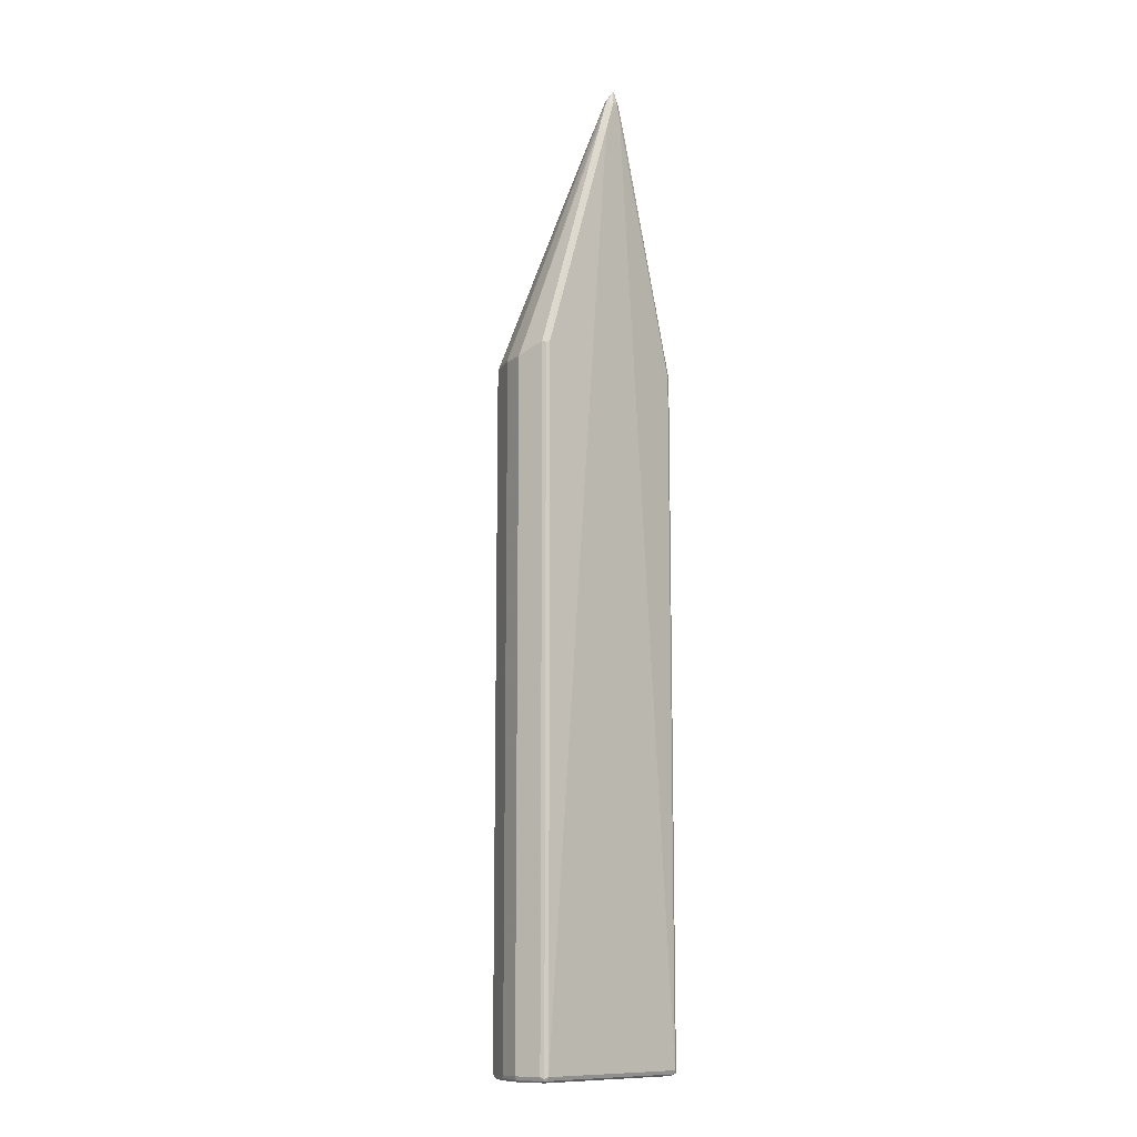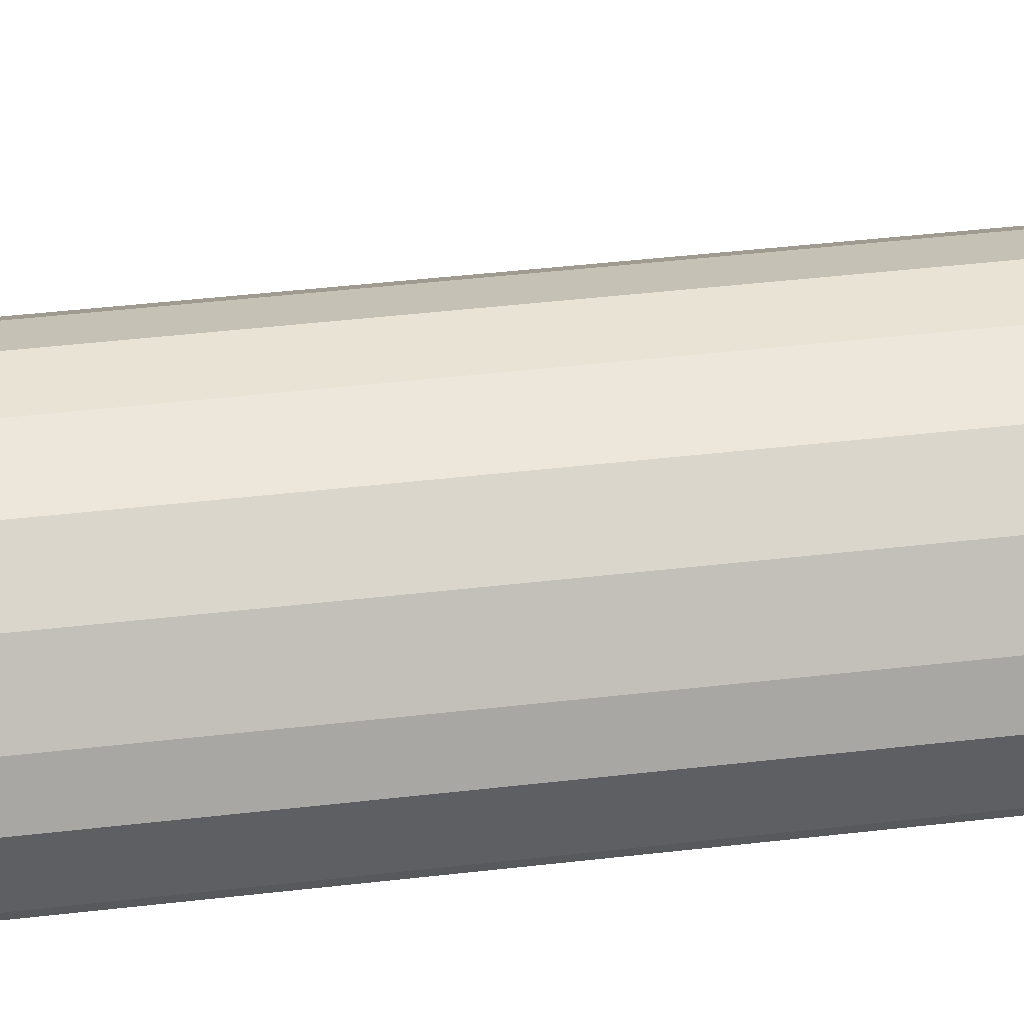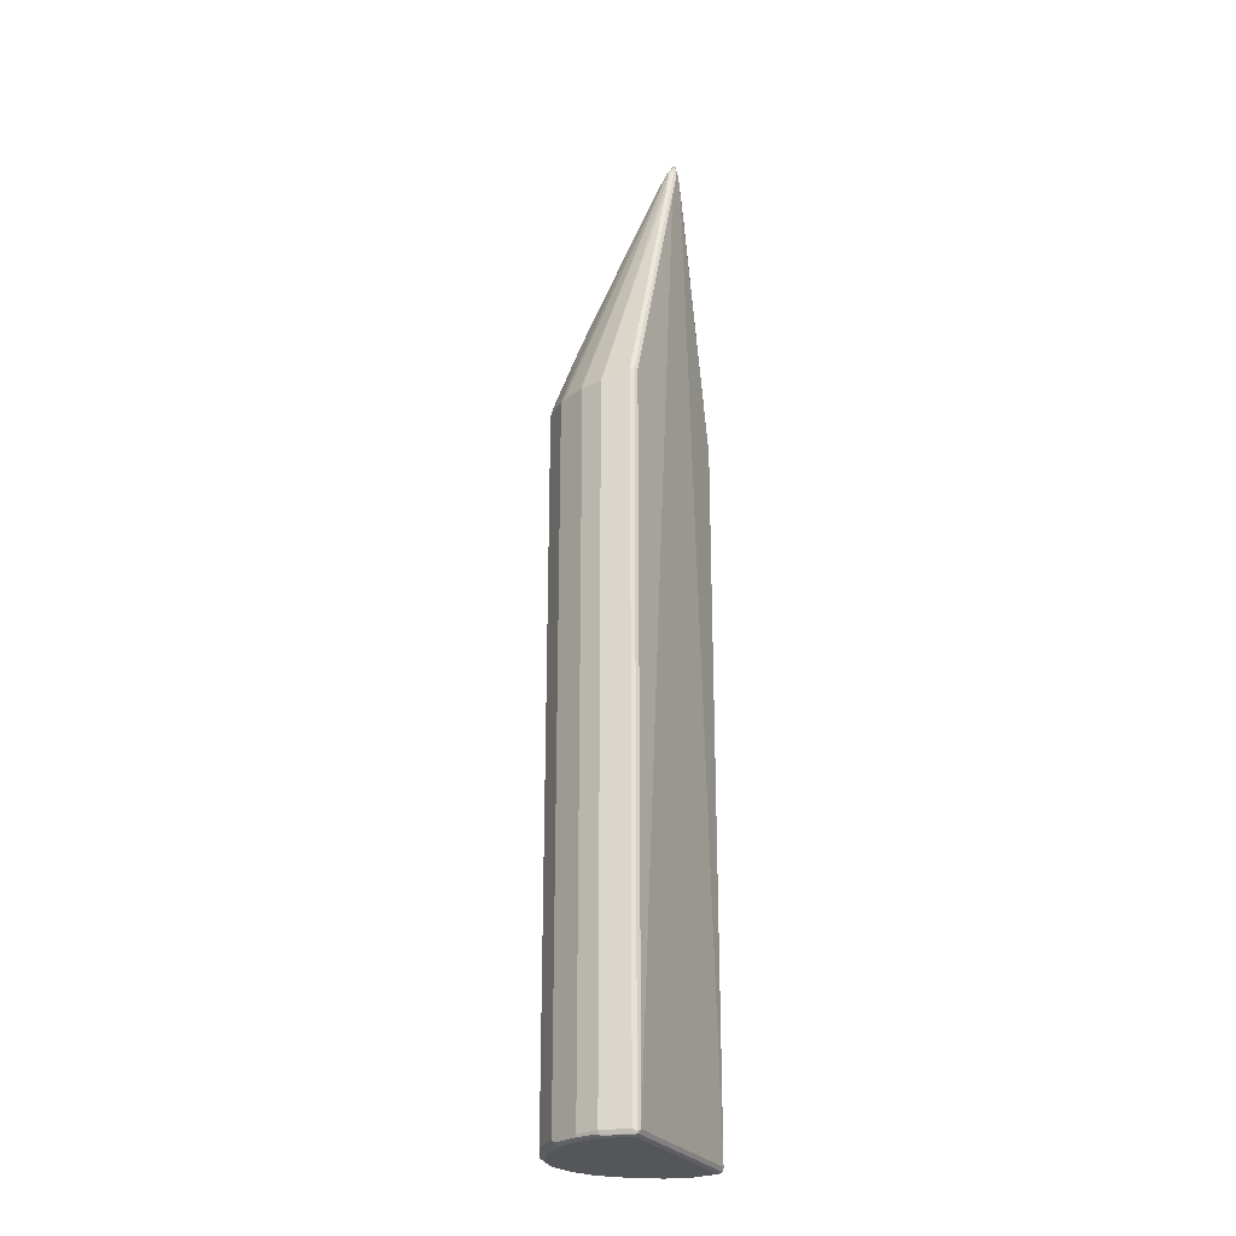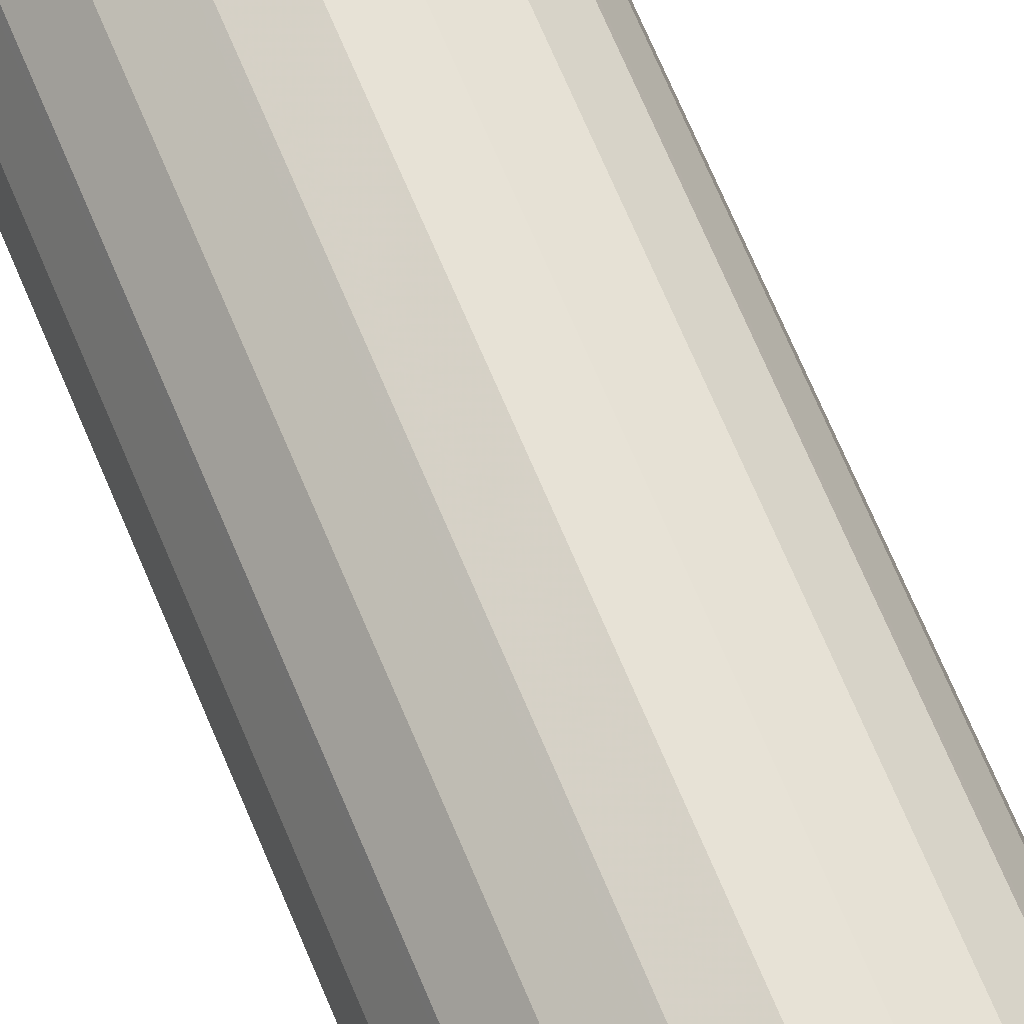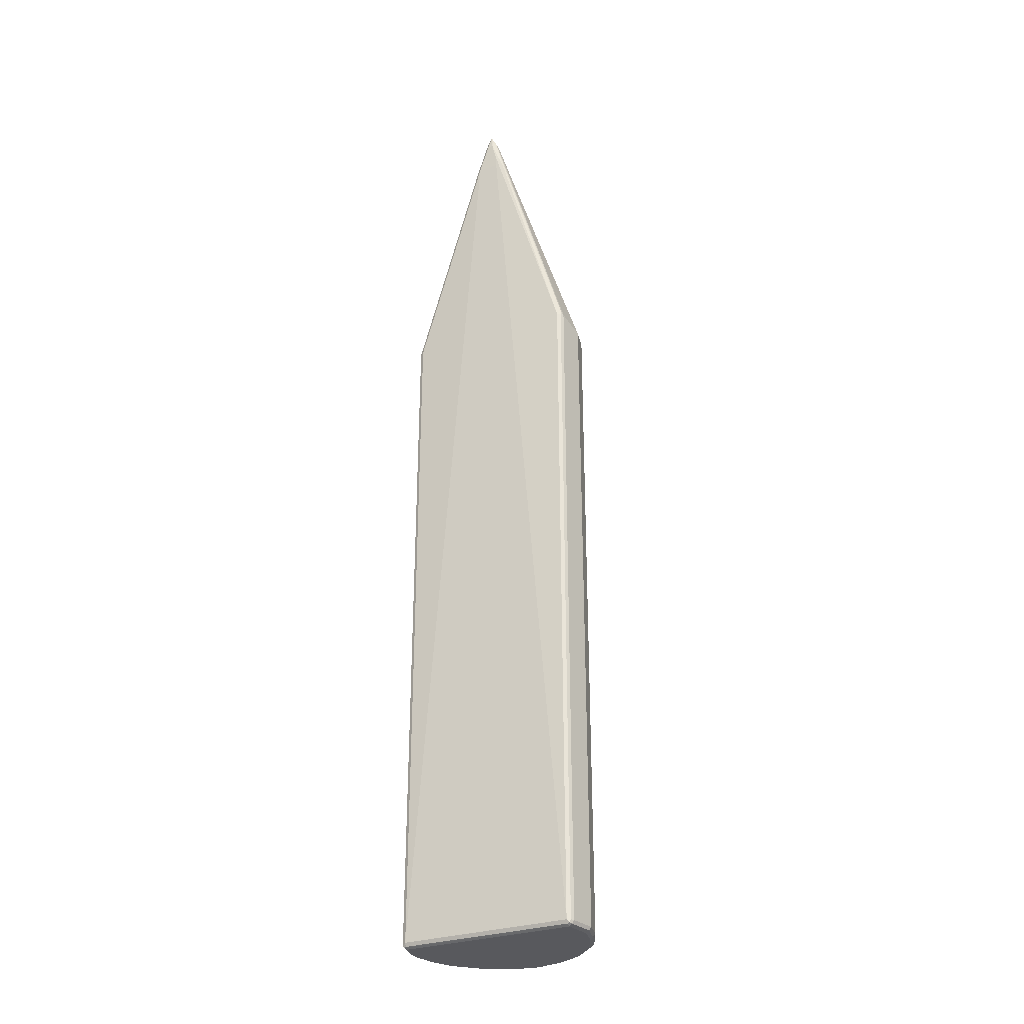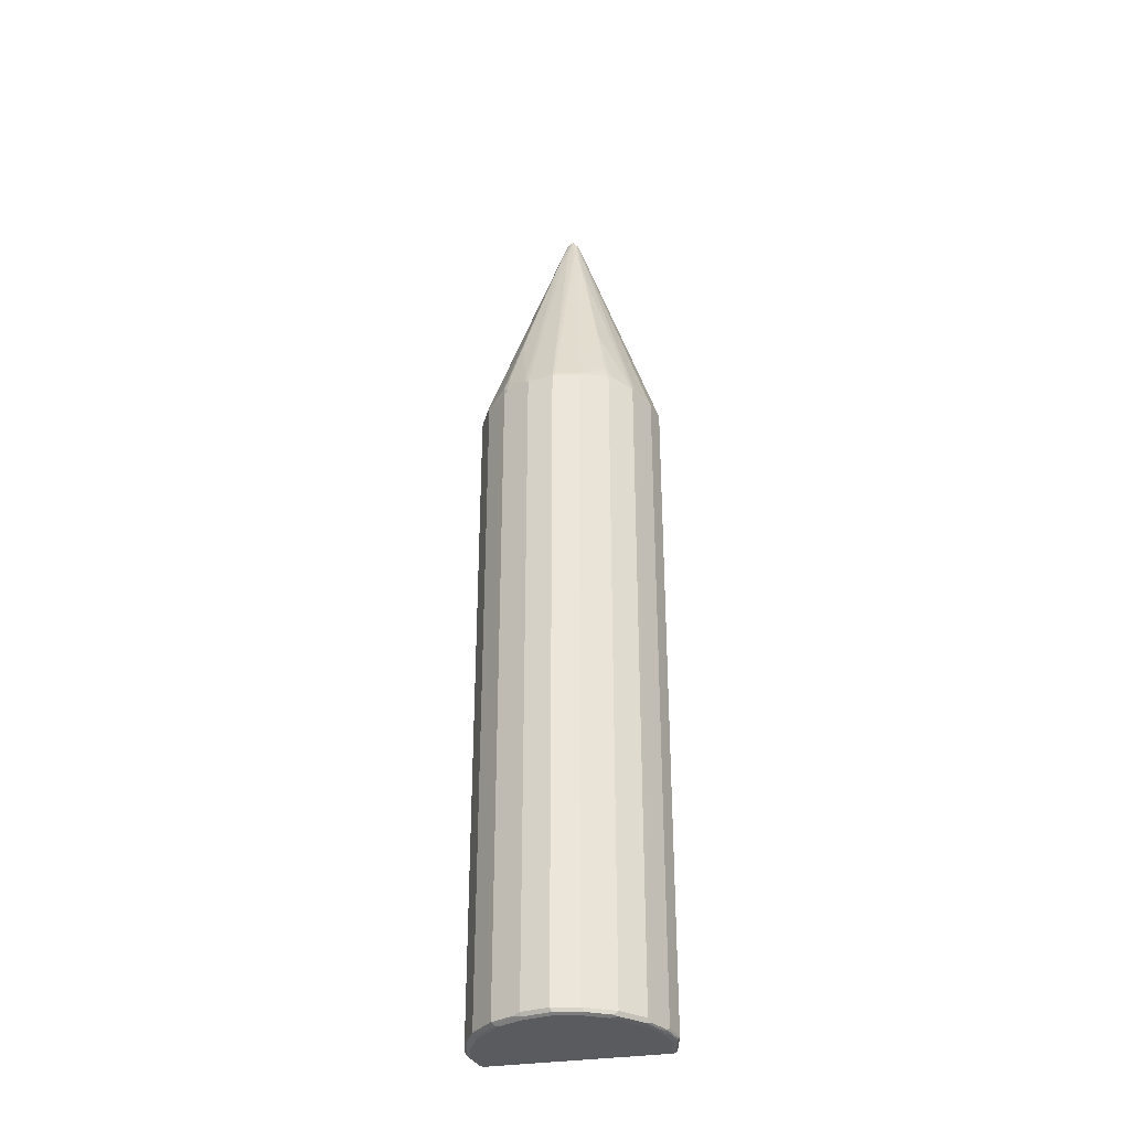
<metadata>
{"format":"obj","ext":"obj","renderer":"f3d","projection":"perspective","resolution":1024,"background":"white","views":[{"elev":-11.6,"azim":-45.6,"up":"+Z"},{"elev":30.0,"azim":-100.7,"up":"+Y"},{"elev":-25.1,"azim":-65.5,"up":"+Z"},{"elev":67.6,"azim":157.5,"up":"+Y"},{"elev":-29.8,"azim":26.4,"up":"+Z"},{"elev":-33.5,"azim":-168.3,"up":"+Z"}]}
</metadata>
<code>
v -0.1876 -0.05211 0.3752
v -0.1772 -0.1042 0.396
v -0.03126 -0.1147 0.8651
v -0.0104 -0.1147 0.9278
v -0.1772 -0.01041 0.3752
v -0.1876 -0.05211 -0.9486
v -0.1737 -0.1112 0.3926
v -0.1772 -0.1042 -0.9486
v -0.02777 -0.1216 0.8616
v -0.02605 -0.1199 0.8704
v -0.01561 -0.1199 0.9017
v -0.003453 -0.1181 0.9416
v -0.006943 -0.1112 0.9347
v -0.01822 -0.1029 0.8965
v -0.1737 -0.006931 0.3821
v -0.172 -0.002596 0.3805
v -0.1529 0.0382 0.3752
v -0.1746 -0.005192 -0.9538
v -0.1772 -0.01041 -0.9486
v -0.185 -0.0469 -0.9538
v -0.1842 -0.05211 -0.9555
v -0.1668 -0.1147 0.396
v -0.02083 -0.1251 0.8651
v -0.1737 -0.1112 -0.9519
v -0.1737 -0.1042 -0.9555
v -0.172 -0.1094 -0.9564
v -0.006943 -0.1216 0.9242
v 0.00518 -0.1199 0.9565
v 0.002571 -0.1134 0.9486
v -0.00518 -0.1069 0.9328
v -0.01561 -0.1016 0.9017
v -0.1529 0.03473 0.3821
v -0.1494 0.04516 0.3752
v -0.1529 0.0382 -0.9486
v -0.1537 0.03647 -0.9538
v -0.1472 0.04168 -0.9564
v -0.1577 0.02084 -0.9564
v -0.1681 0 -0.9564
v -0.1737 -0.01041 -0.9555
v -0.1772 -0.05211 -0.9591
v -0.1824 -0.05733 -0.9564
v -0.1668 -0.1147 -0.9486
v 0.02083 -0.1251 0.8651
v 0 -0.1251 0.9278
v 0.1668 -0.1112 -0.9555
v -0.1668 -0.1112 -0.9555
v -0.1668 -0.1042 -0.9591
v 0.1668 -0.1042 -0.9591
v 0.006943 -0.1216 0.9486
v 0.007788 -0.1199 0.9538
v 0.007788 -0.1147 0.9499
v 0.00518 -0.1173 0.9538
v 0.00518 -0.1094 0.946
v 0.00518 -0.1069 0.9433
v -0.01561 -0.07558 0.8599
v -0.03648 -0.0443 0.7661
v -0.03909 -0.05082 0.7714
v -0.1511 0.03909 0.3805
v -0.07817 0.03909 0.5368
v -0.1094 0.07558 0.4013
v -0.1094 0.08077 0.3908
v -0.1181 0.07643 0.3752
v -0.1494 0.04516 -0.9486
v -0.116 0.07296 -0.9564
v -0.1355 0.04168 -0.9591
v -0.1459 0.03127 -0.9591
v -0.1668 -0.01041 -0.9591
v 0.172 -0.112 -0.9538
v 0.1668 -0.1147 -0.9486
v 0.02083 -0.1251 0.886
v 0.0104 -0.1251 0.9278
v 0.1772 -0.05211 -0.9591
v 0.1737 -0.1077 -0.9555
v 0.01172 -0.1225 0.9381
v 0.01389 -0.1147 0.9416
v 0.01561 -0.1094 0.9355
v 0.01822 -0.1199 0.9328
v 0.02083 -0.1147 0.9278
v 0.0104 -0.1069 0.9394
v 0.01734 -0.08687 0.8895
v 0.0104 -0.08339 0.886
v 0 -0.08339 0.886
v -0.00518 -0.08598 0.8912
v -0.05731 0.112 0.3805
v -0.099 0.08077 0.4118
v -0.1042 0.08728 0.3857
v -0.1077 0.08687 0.3752
v -0.1181 0.07643 -0.9486
v -0.1055 0.08339 -0.9564
v -0.09382 0.08339 -0.9591
v 0.1772 -0.1042 -0.9486
v 0.1737 -0.1112 -0.9486
v 0.1668 -0.1147 0.396
v 0.03648 -0.1225 0.8599
v 0.01734 -0.1216 0.9278
v 0.1842 -0.05559 -0.9555
v 0.1668 -0.01041 -0.9591
v 0.01734 -0.1077 0.9311
v 0.03909 -0.1199 0.8599
v 0.1329 -0.1094 0.5471
v 0.1876 -0.05211 0.3752
v 0.1772 -0.01041 0.3752
v 0.02777 -0.07643 0.8582
v 0.02083 -0.07296 0.8546
v 0.05209 0.1147 0.3752
v 0 0.1251 0.3752
v -0.00518 0.1225 0.3805
v -0.05209 0.1147 0.3752
v -0.05907 0.1112 0.3752
v -0.07817 0.1016 0.3805
v -0.099 0.0912 0.3805
v -0.09382 0.09382 0.3752
v -0.1077 0.08687 -0.9486
v -0.1016 0.0886 -0.9538
v -0.09727 0.09034 -0.9555
v -0.07296 0.09382 -0.9591
v 0.1876 -0.05211 -0.9486
v 0.1772 -0.1042 0.396
v 0.1746 -0.1094 0.4013
v 0.1737 -0.1112 0.396
v 0.1737 -0.01389 -0.9555
v 0.1459 0.03127 -0.9591
v 0.172 -0.005192 -0.9538
v 0.1737 -0.003453 0.3786
v 0.1529 0.0382 0.3786
v 0.1772 -0.01041 -0.9486
v 0.06947 0.006931 0.6184
v 0.0799 0.0382 0.535
v 0.05907 0.1112 0.3786
v 0.05209 0.1147 -0.9486
v 0 0.1251 -0.9486
v -0.05209 0.1147 -0.9486
v -0.05907 0.1112 -0.9486
v -0.09382 0.09382 -0.9486
v -0.05991 0.1094 -0.9538
v -0.05558 0.1112 -0.9555
v -0.05209 0.1042 -0.9591
v 0.1355 0.04168 -0.9591
v 0.1234 0.06081 -0.9572
v 0.1442 0.03994 -0.9572
v 0.1494 0.04516 -0.9519
v 0.1511 0.03647 -0.9538
v 0.1598 0.02432 -0.9519
v 0.1703 0.003453 -0.9519
v 0.1494 0.04516 0.3716
v 0.1094 0.07817 0.3986
v 0.099 0.05733 0.4613
v 0.1529 0.0382 -0.945
v 0.0886 0.0469 0.5029
v 0.09033 0.05907 0.4725
v 0.1008 0.07991 0.4099
v 0.1008 0.09034 0.3786
v 0.09382 0.09382 0.3752
v 0.05907 0.1112 -0.945
v 0.06601 0.1077 -0.9519
v 0.05731 0.1094 -0.9538
v 0.04864 0.1112 -0.9555
v -0.003453 0.1216 -0.9555
v 0 0.1147 -0.9591
v 0.09382 0.08339 -0.9591
v 0.1025 0.08165 -0.9572
v 0.1077 0.08687 -0.9519
v 0.1181 0.07643 -0.9519
v 0.1181 0.07643 0.3716
v 0.1112 0.07991 0.3891
v 0.099 0.06774 0.4403
v 0.1077 0.08687 0.3716
v 0.09382 0.09382 -0.9486
v 0.099 0.0886 -0.9538
v 0.07296 0.09382 -0.9591
v 0.05209 0.1042 -0.9591
f 1 2 3
f 1 3 4
f 1 4 5
f 1 5 19
f 1 19 6
f 1 6 8
f 1 8 2
f 2 7 3
f 2 8 24
f 2 24 7
f 3 9 10
f 3 10 11
f 3 11 4
f 3 7 9
f 4 11 12
f 4 12 13
f 4 13 14
f 4 14 5
f 5 14 15
f 5 15 16
f 5 16 17
f 5 17 18
f 5 18 19
f 6 19 18
f 6 18 20
f 6 20 21
f 6 21 25
f 6 25 8
f 7 22 23
f 7 23 9
f 7 24 42
f 7 42 22
f 8 25 26
f 8 26 24
f 9 23 44
f 9 44 27
f 9 27 10
f 10 27 11
f 11 27 12
f 12 28 13
f 12 27 28
f 13 28 29
f 13 29 30
f 13 30 31
f 13 31 14
f 14 31 15
f 15 32 16
f 15 31 32
f 16 32 17
f 17 32 33
f 17 33 63
f 17 63 34
f 17 34 18
f 18 34 35
f 18 35 36
f 18 36 37
f 18 37 38
f 18 38 39
f 18 39 21
f 18 21 20
f 21 39 67
f 21 67 40
f 21 40 41
f 21 41 26
f 21 26 25
f 22 42 23
f 23 43 70
f 23 70 71
f 23 71 44
f 23 42 69
f 23 69 43
f 24 26 42
f 26 45 46
f 26 46 42
f 26 41 40
f 26 40 47
f 26 47 48
f 26 48 45
f 27 44 28
f 28 49 50
f 28 50 51
f 28 51 52
f 28 52 29
f 28 44 49
f 29 52 53
f 29 53 54
f 29 54 30
f 30 54 55
f 30 55 56
f 30 56 57
f 30 57 31
f 31 57 33
f 31 33 58
f 31 58 32
f 32 58 33
f 33 57 56
f 33 56 59
f 33 59 60
f 33 60 61
f 33 61 62
f 33 62 88
f 33 88 63
f 34 63 35
f 35 63 36
f 36 63 88
f 36 88 64
f 36 64 65
f 36 65 66
f 36 66 67
f 36 67 37
f 37 67 38
f 38 67 39
f 40 67 66
f 40 66 65
f 40 65 90
f 40 90 116
f 40 116 137
f 40 137 159
f 40 159 171
f 40 171 170
f 40 170 160
f 40 160 138
f 40 138 122
f 40 122 97
f 40 97 72
f 40 72 48
f 40 48 47
f 42 46 68
f 42 68 69
f 43 69 93
f 43 93 70
f 44 71 49
f 45 68 46
f 45 48 68
f 48 72 96
f 48 96 73
f 48 73 68
f 49 74 50
f 49 71 74
f 50 75 76
f 50 76 51
f 50 74 77
f 50 77 78
f 50 78 75
f 51 53 52
f 51 76 79
f 51 79 54
f 51 54 53
f 54 79 80
f 54 80 81
f 54 81 82
f 54 82 83
f 54 83 55
f 55 83 84
f 55 84 59
f 55 59 56
f 59 84 85
f 59 85 60
f 60 85 61
f 61 85 86
f 61 86 87
f 61 87 62
f 62 87 113
f 62 113 88
f 64 89 90
f 64 90 65
f 64 88 113
f 64 113 89
f 68 73 91
f 68 91 92
f 68 92 69
f 69 92 120
f 69 120 93
f 70 94 71
f 70 93 94
f 71 95 74
f 71 94 95
f 72 97 121
f 72 121 96
f 73 96 117
f 73 117 91
f 74 95 77
f 75 78 98
f 75 98 76
f 76 98 79
f 77 95 94
f 77 94 99
f 77 99 100
f 77 100 78
f 78 100 101
f 78 101 102
f 78 102 124
f 78 124 98
f 79 98 103
f 79 103 80
f 80 103 104
f 80 104 81
f 81 104 105
f 81 105 106
f 81 106 82
f 82 106 83
f 83 106 107
f 83 107 84
f 84 107 106
f 84 106 108
f 84 108 109
f 84 109 110
f 84 110 86
f 84 86 85
f 86 110 111
f 86 111 87
f 87 111 110
f 87 110 112
f 87 112 134
f 87 134 113
f 89 113 114
f 89 114 115
f 89 115 90
f 90 115 116
f 91 117 101
f 91 101 118
f 91 118 119
f 91 119 92
f 92 119 120
f 93 120 94
f 94 120 119
f 94 119 99
f 96 121 126
f 96 126 117
f 97 122 123
f 97 123 121
f 98 124 125
f 98 125 103
f 99 119 100
f 100 119 118
f 100 118 101
f 101 117 126
f 101 126 102
f 102 125 124
f 102 126 148
f 102 148 125
f 103 127 128
f 103 128 129
f 103 129 105
f 103 105 104
f 103 125 127
f 105 129 154
f 105 154 130
f 105 130 131
f 105 131 106
f 106 131 132
f 106 132 108
f 108 132 133
f 108 133 109
f 109 112 110
f 109 133 134
f 109 134 112
f 113 134 114
f 114 134 135
f 114 135 136
f 114 136 115
f 115 136 116
f 116 136 137
f 121 123 126
f 122 138 139
f 122 139 140
f 122 140 141
f 122 141 142
f 122 142 123
f 123 142 141
f 123 141 143
f 123 143 144
f 123 144 126
f 125 145 146
f 125 146 147
f 125 147 127
f 125 148 141
f 125 141 145
f 126 144 143
f 126 143 148
f 127 149 128
f 127 147 149
f 128 149 150
f 128 150 129
f 129 150 151
f 129 151 152
f 129 152 153
f 129 153 168
f 129 168 154
f 130 154 155
f 130 155 156
f 130 156 157
f 130 157 158
f 130 158 131
f 131 158 136
f 131 136 132
f 132 136 133
f 133 136 135
f 133 135 134
f 136 158 159
f 136 159 137
f 138 160 139
f 139 160 161
f 139 161 162
f 139 162 163
f 139 163 141
f 139 141 140
f 141 148 143
f 141 163 164
f 141 164 145
f 145 164 165
f 145 165 146
f 146 165 152
f 146 152 151
f 146 151 166
f 146 166 149
f 146 149 147
f 149 166 151
f 149 151 150
f 152 167 162
f 152 162 168
f 152 168 153
f 152 165 167
f 154 168 155
f 155 162 169
f 155 169 156
f 155 168 162
f 156 169 170
f 156 170 171
f 156 171 157
f 157 171 159
f 157 159 158
f 160 170 169
f 160 169 162
f 160 162 161
f 162 167 164
f 162 164 163
f 164 167 165

</code>
